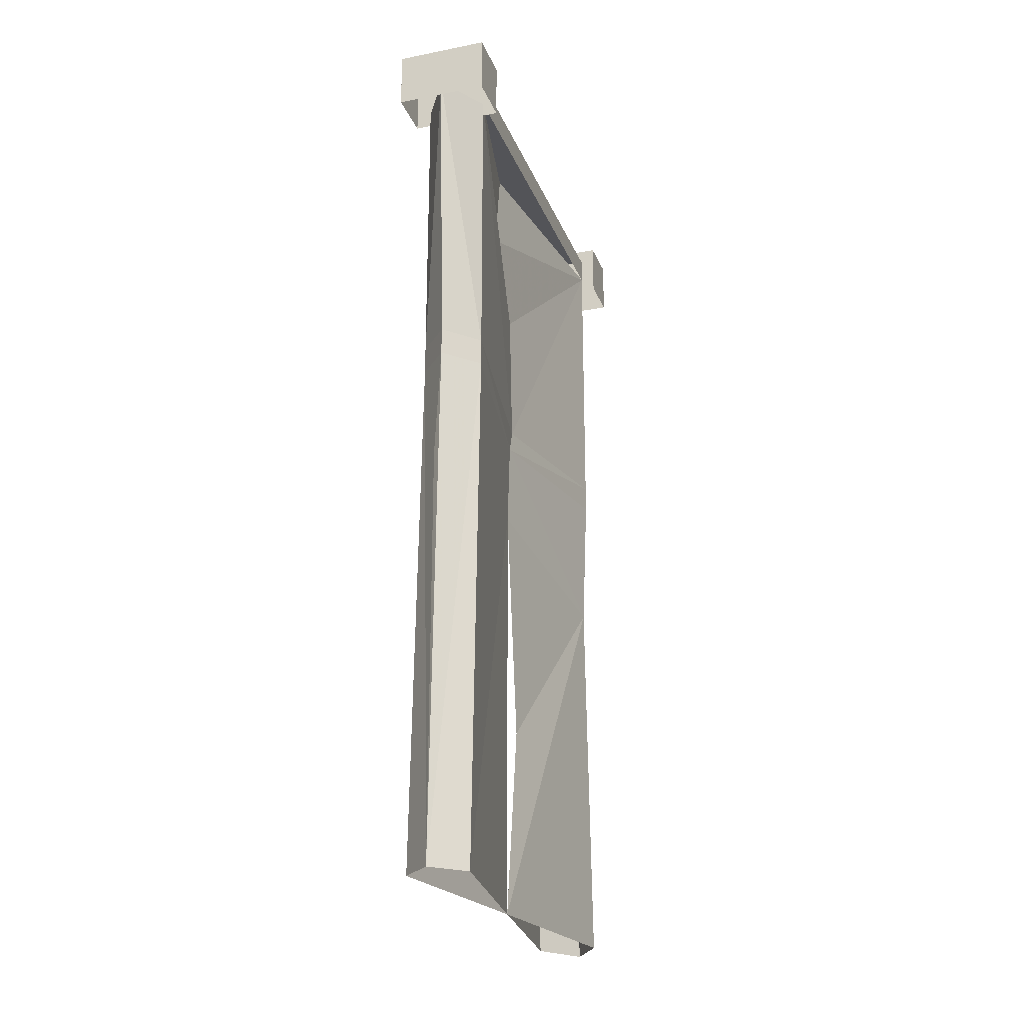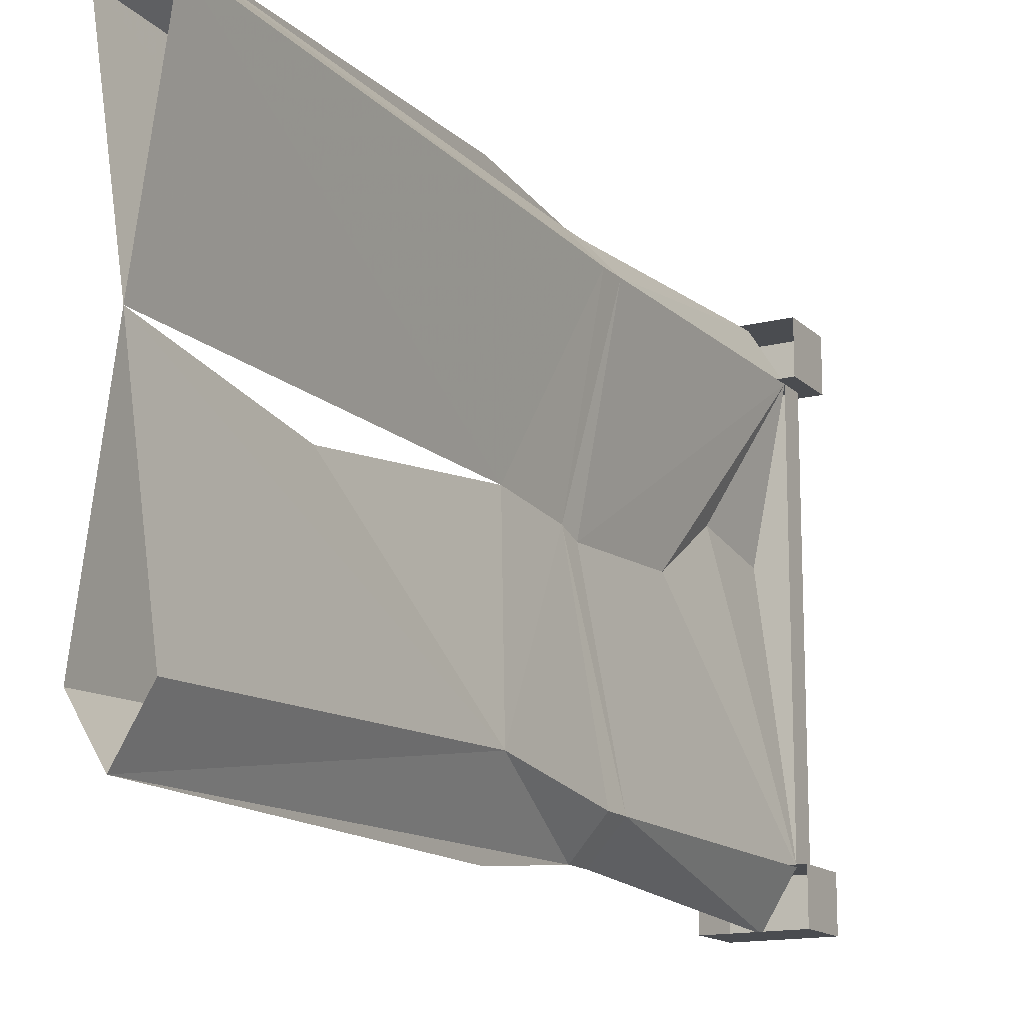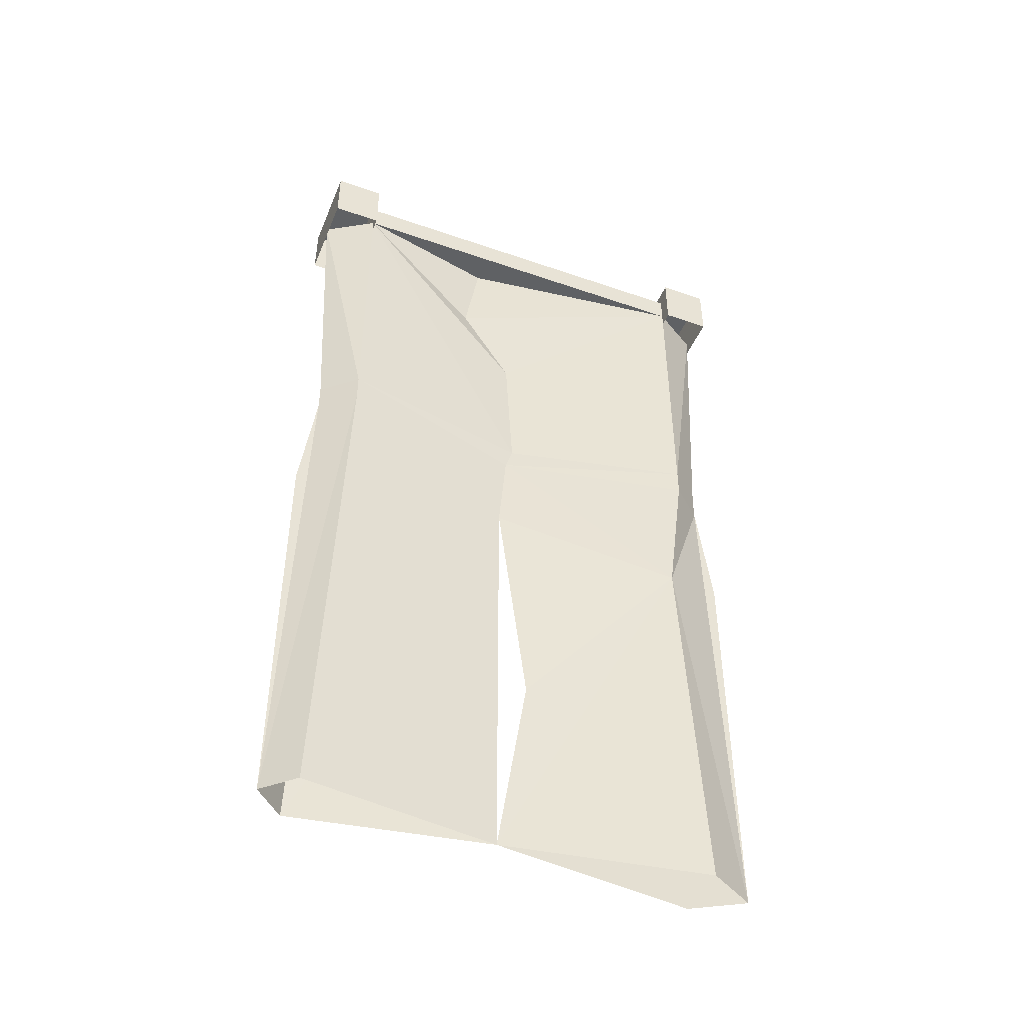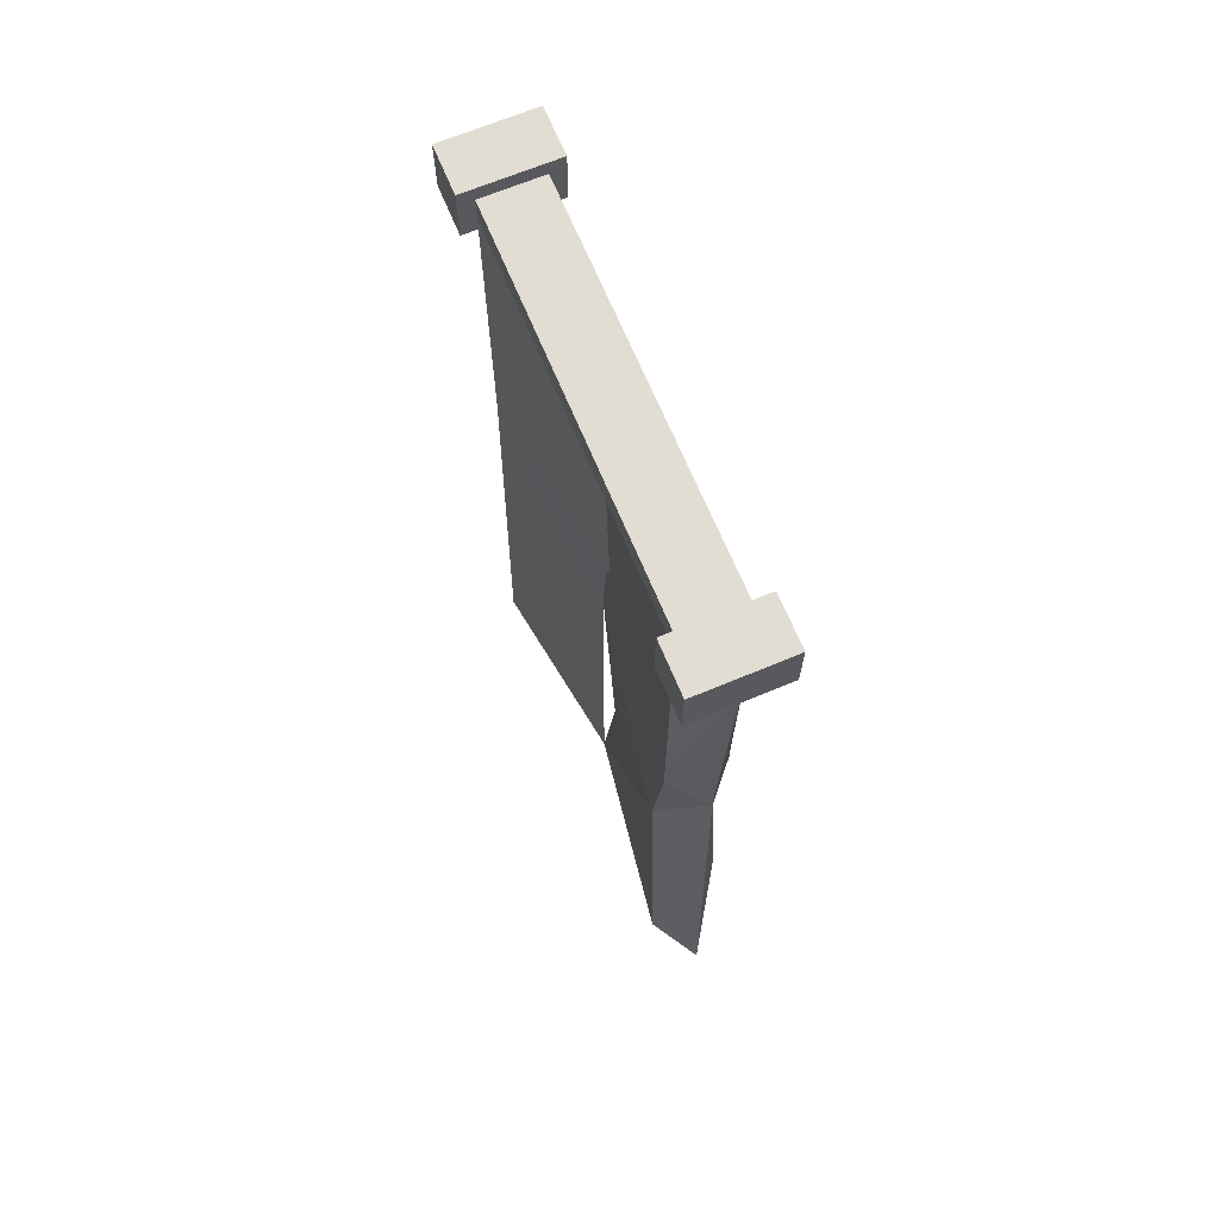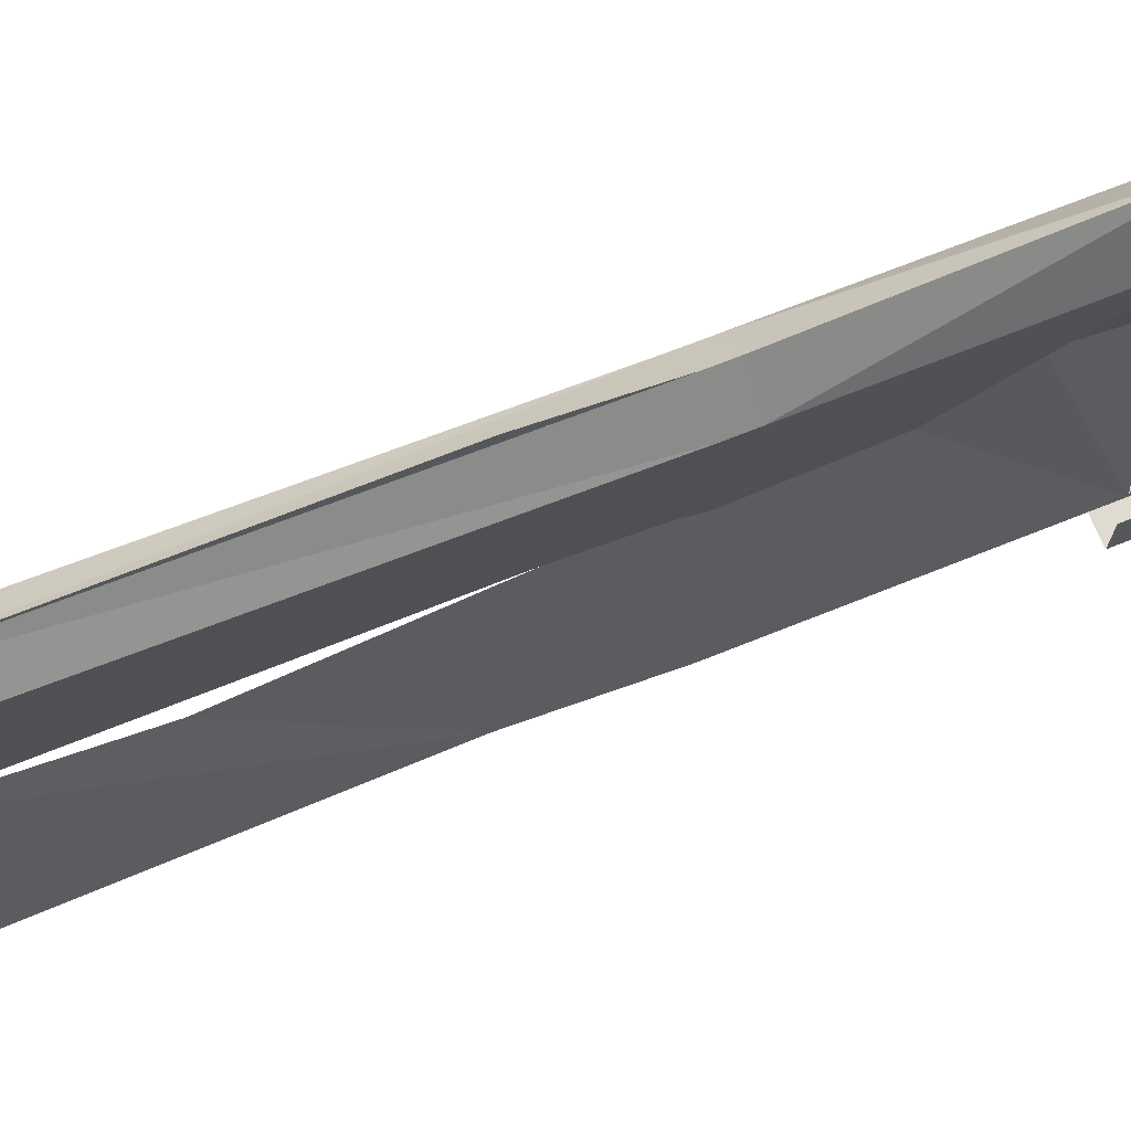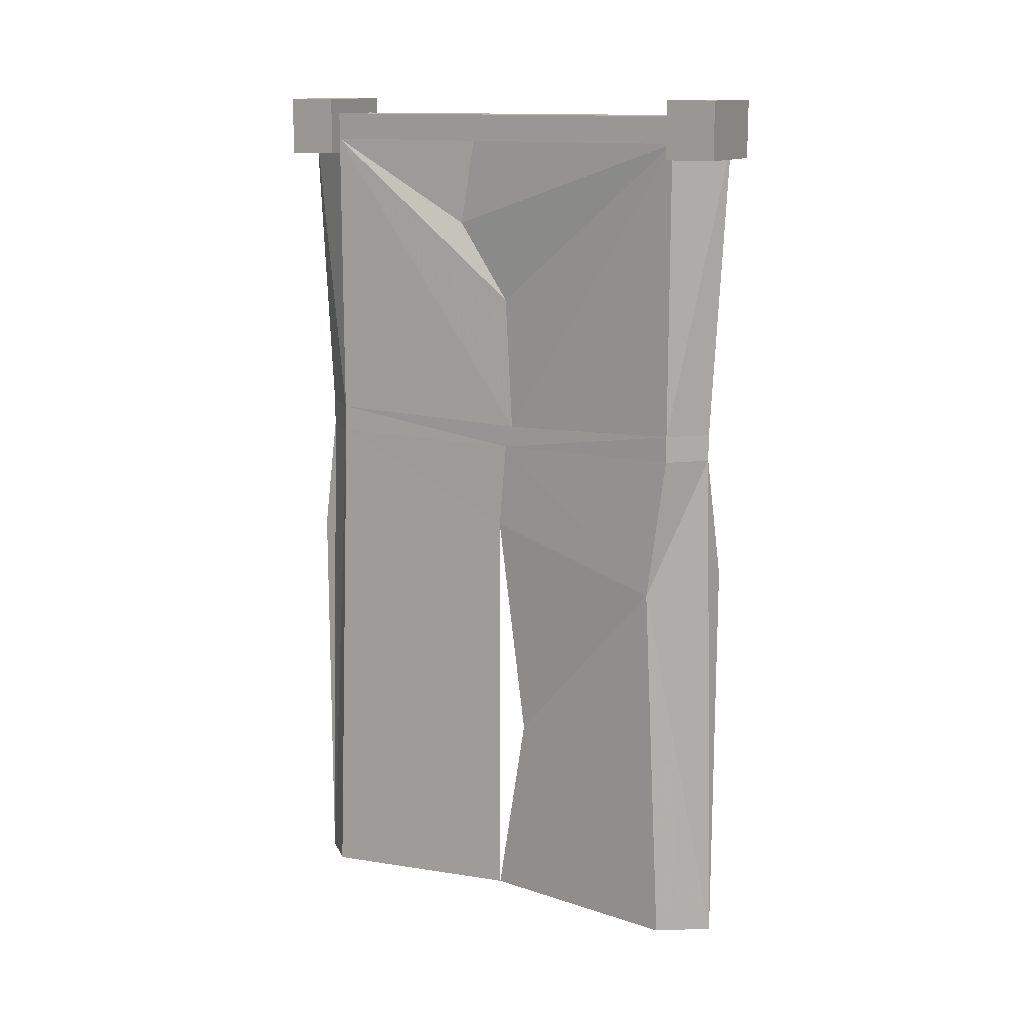
<metadata>
{"format":"obj","ext":"obj","renderer":"f3d","projection":"perspective","resolution":1024,"background":"white","views":[{"elev":-23.6,"azim":18.1,"up":"+Y"},{"elev":-14.7,"azim":28.7,"up":"+Z"},{"elev":-45.4,"azim":68.2,"up":"+Y"},{"elev":68.3,"azim":157.4,"up":"+Y"},{"elev":69.9,"azim":68.1,"up":"+Z"},{"elev":13.5,"azim":117.8,"up":"+Y"}]}
</metadata>
<code>
v -0.4375 1.844 -0.3984
v -0.375 1.844 -0.3984
v -0.375 1.844 0.3984
v -0.4375 1.844 0.3984
v -0.4375 1.789 -0.3984
v -0.4375 1.789 0.3984
v -0.4688 1.875 0.5
v -0.4688 1.758 0.5
v -0.4688 1.758 0.3984
v -0.4688 1.875 0.3984
v -0.375 1.875 0.5
v -0.375 1.758 0.5
v -0.2812 1.875 0.5
v -0.2812 1.758 0.5
v -0.2812 1.875 0.3984
v -0.2812 1.758 0.3984
v -0.375 1.875 0.3984
v -0.375 1.758 0.3984
v -0.4688 1.875 -0.5
v -0.4688 1.758 -0.5
v -0.375 1.758 -0.5
v -0.375 1.875 -0.5
v -0.375 1.875 -0.3984
v -0.4688 1.875 -0.3984
v -0.4688 1.758 -0.3984
v -0.375 1.758 -0.3984
v -0.2812 1.875 -0.3984
v -0.2812 1.758 -0.3984
v -0.2812 1.875 -0.5
v -0.2812 1.758 -0.5
v -0.375 1.789 0.09375
v -0.375 1.609 0.125
v -0.375 1.445 0.01562
v -0.375 1.164 0
v -0.4375 1.188 -0.3984
v -0.375 1.789 -0.5
v -0.375 1.188 -0.4688
v -0.3125 1.188 -0.3984
v -0.3125 1.789 -0.3984
v -0.3125 1.789 0.3984
v -0.3125 1.188 0.3984
v -0.375 1.789 0.5
v -0.375 1.188 0.4688
v -0.4375 1.188 0.3984
v -0.375 1.117 0.01562
v -0.375 0.9375 0.03125
v -0.4375 0.8359 -0.3594
v -0.4375 1.133 -0.3984
v -0.4375 1.133 0.3984
v -0.3125 1.133 0.3984
v -0.3125 1.133 -0.3984
v -0.3125 0.8359 -0.3594
v -0.375 0.4609 -0.03125
v -0.375 0.0625 0.03125
v -0.4375 0.0625 -0.3984
v -0.375 0.0625 -0.5
v -0.375 1.133 -0.4688
v -0.375 0.8906 -0.5
v -0.375 1.133 0.4688
v -0.4375 0.0625 0.4375
v -0.375 0.0625 0.5
v -0.375 0.8906 0.5
v -0.3125 0.0625 0.4375
v -0.3125 1.844 0.3984
v -0.3125 1.844 -0.3984
v -0.3125 0.0625 -0.3984
f 1 2 3
f 1 3 4
f 1 4 5
f 5 4 6
f 7 8 9
f 7 9 10
f 7 10 11
f 7 11 8
f 8 11 12
f 12 11 13
f 12 13 14
f 14 13 15
f 14 15 16
f 16 15 17
f 16 17 18
f 18 17 10
f 18 10 9
f 11 10 17
f 11 17 13
f 13 17 15
f 19 20 21
f 19 21 22
f 19 22 23
f 19 23 24
f 19 24 20
f 20 24 25
f 25 24 23
f 25 23 26
f 26 23 27
f 26 27 28
f 28 27 29
f 28 29 30
f 30 29 22
f 30 22 21
f 31 32 5
f 5 32 33
f 5 33 34
f 5 34 35
f 5 35 36
f 36 35 37
f 36 37 38
f 36 38 39
f 39 38 34
f 39 34 33
f 39 33 32
f 39 32 31
f 31 32 40
f 40 32 33
f 40 33 34
f 40 34 41
f 40 41 42
f 42 41 43
f 42 43 44
f 42 44 6
f 6 44 34
f 6 34 33
f 6 33 32
f 6 32 31
f 45 46 47
f 45 47 48
f 45 48 35
f 45 35 34
f 45 34 44
f 45 44 49
f 45 49 46
f 45 46 50
f 45 50 41
f 45 41 34
f 45 34 38
f 45 38 51
f 45 51 52
f 45 52 46
f 46 52 53
f 46 53 47
f 47 53 54
f 47 54 55
f 47 55 56
f 47 56 57
f 47 57 48
f 48 57 35
f 35 57 37
f 37 57 51
f 37 51 38
f 56 58 57
f 56 57 58
f 57 56 52
f 57 52 51
f 43 59 49
f 43 49 44
f 54 46 60
f 60 46 49
f 60 49 61
f 61 49 59
f 61 59 62
f 61 62 59
f 61 59 50
f 61 50 63
f 63 50 46
f 63 46 54
f 64 3 2
f 64 2 65
f 64 65 40
f 40 65 39
f 22 29 27
f 22 27 23
f 52 54 53
f 54 52 66
f 66 52 56
f 41 50 59
f 41 59 43

</code>
